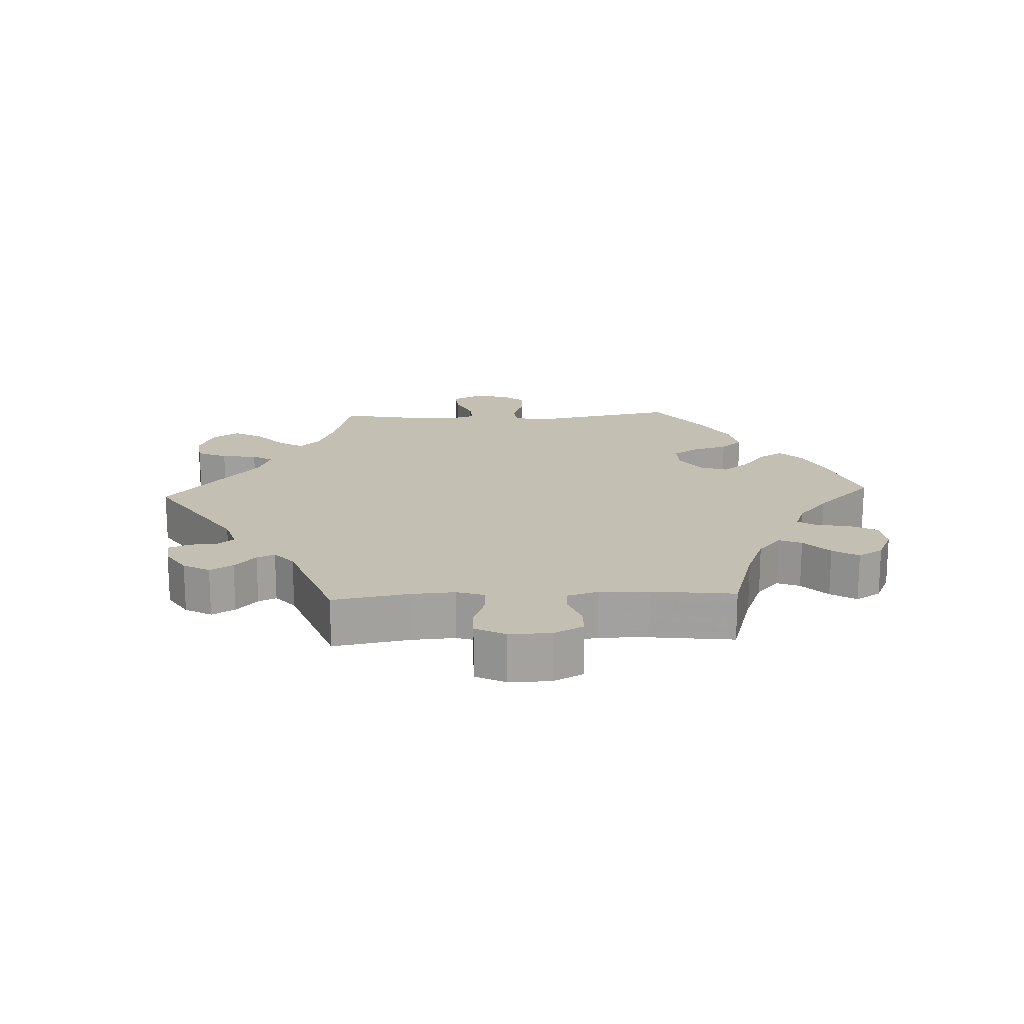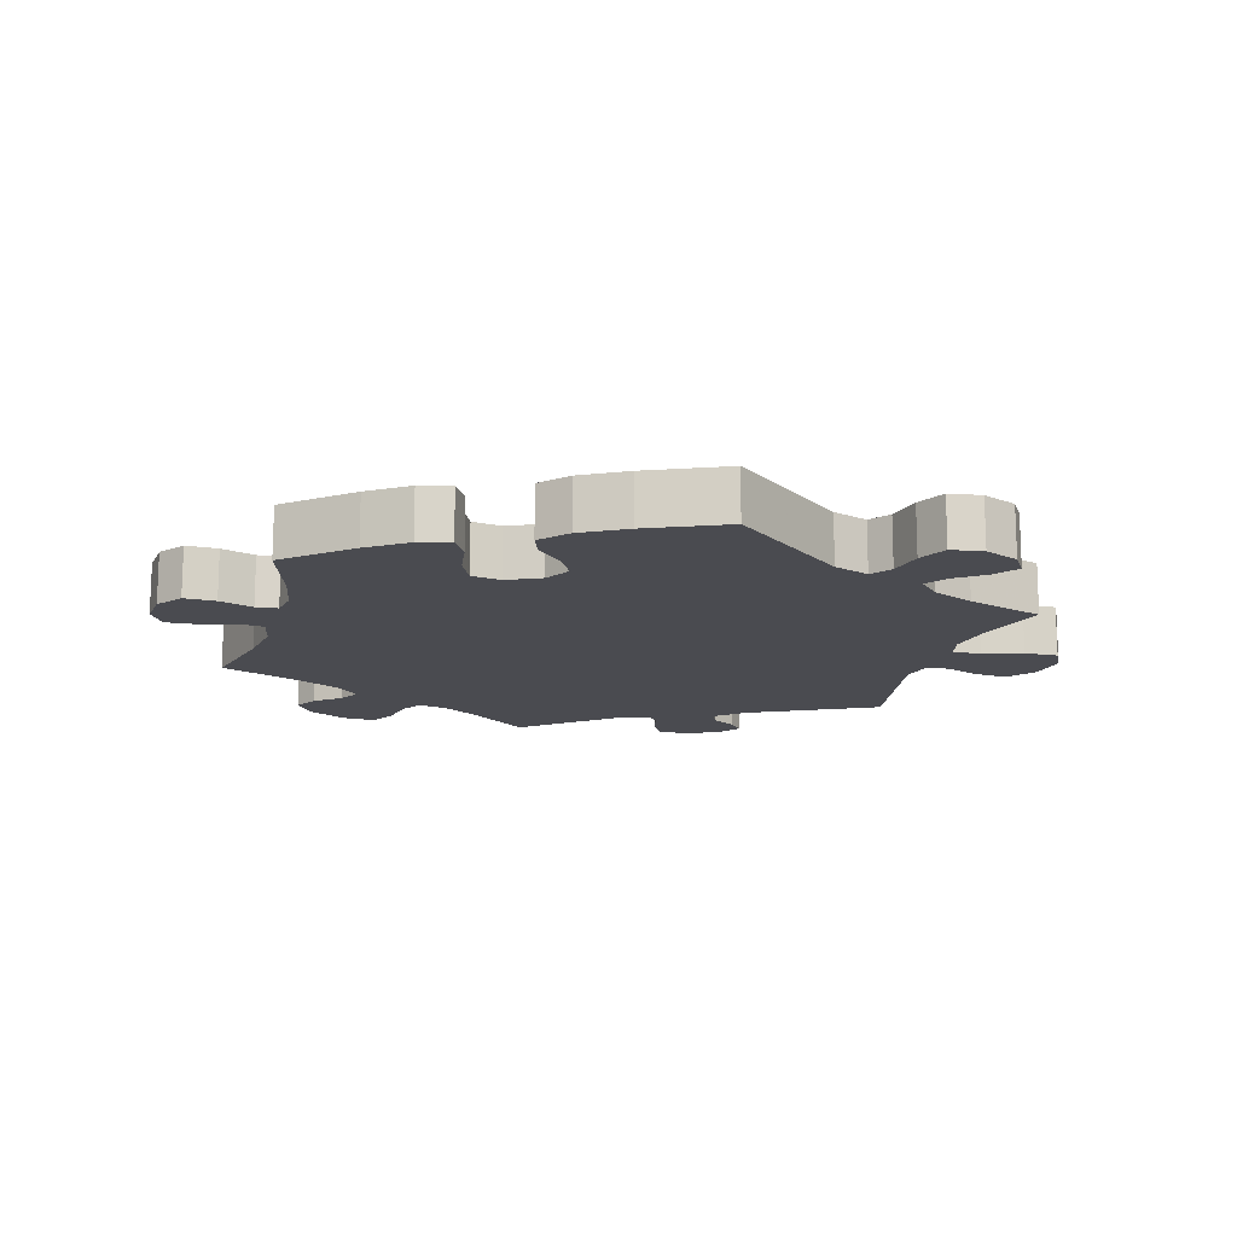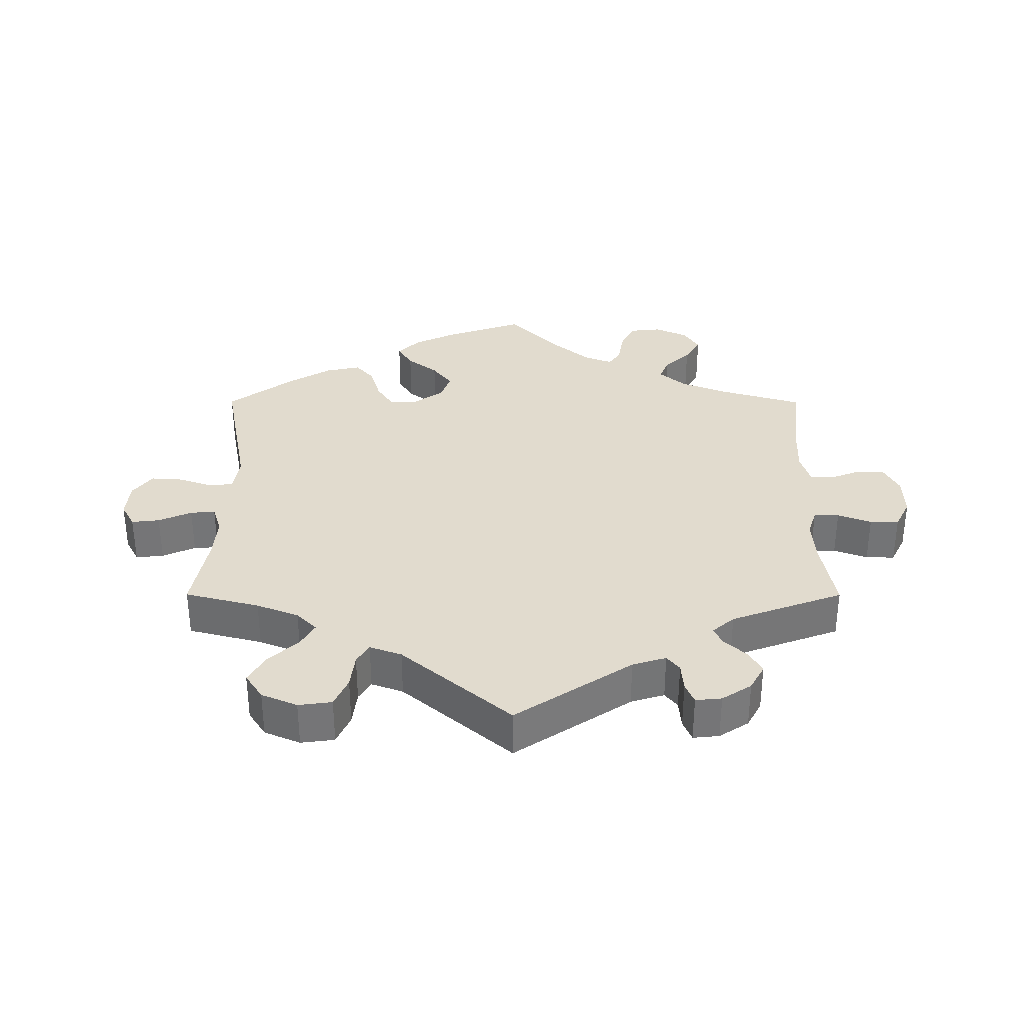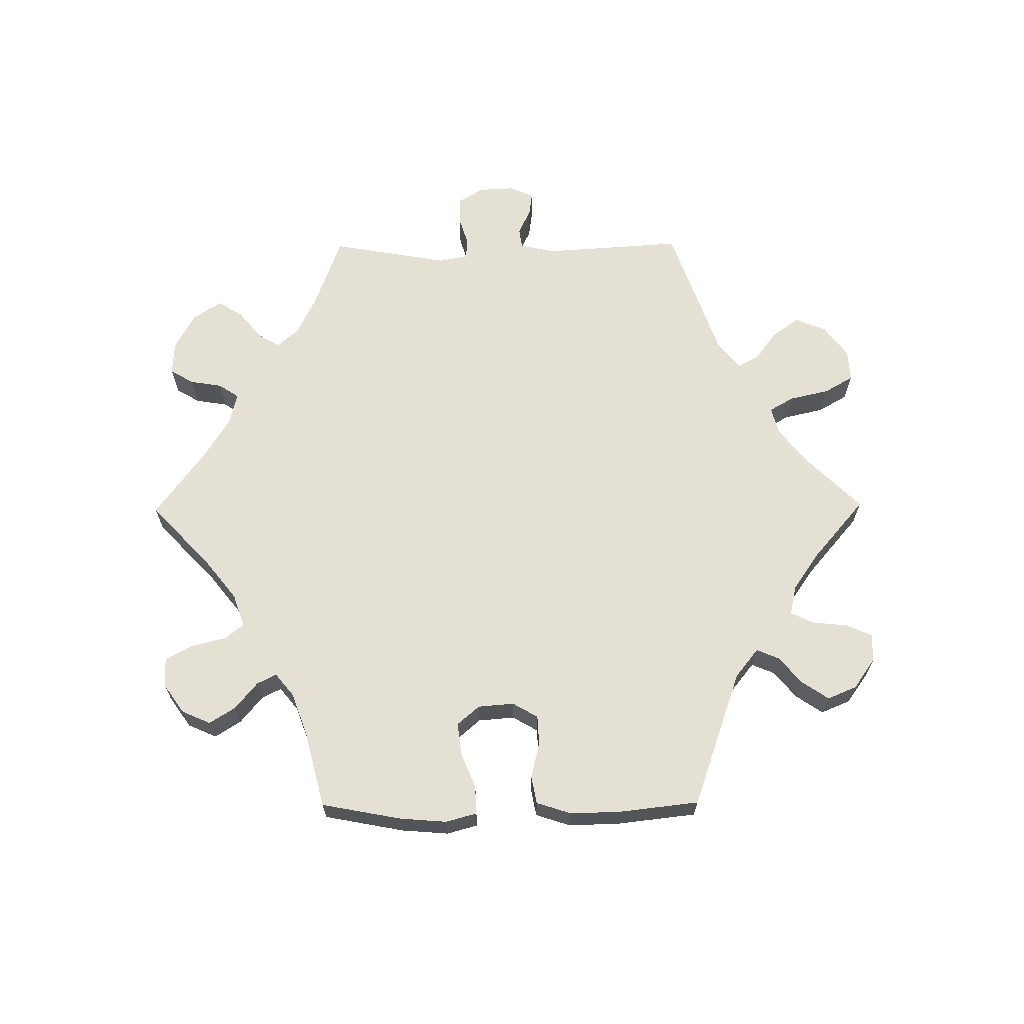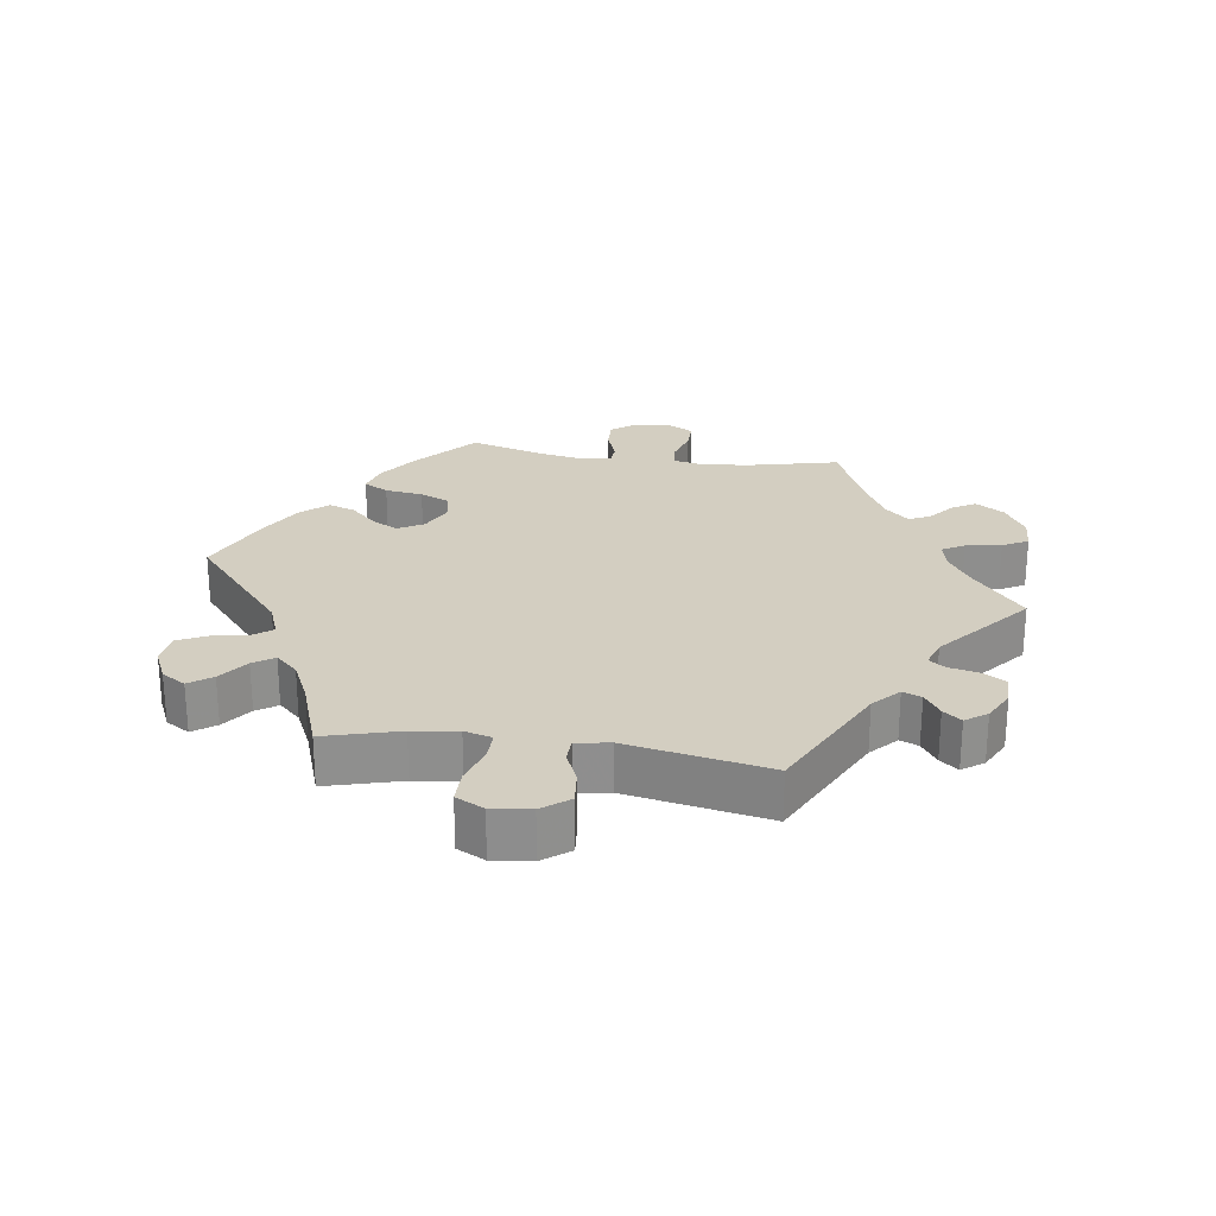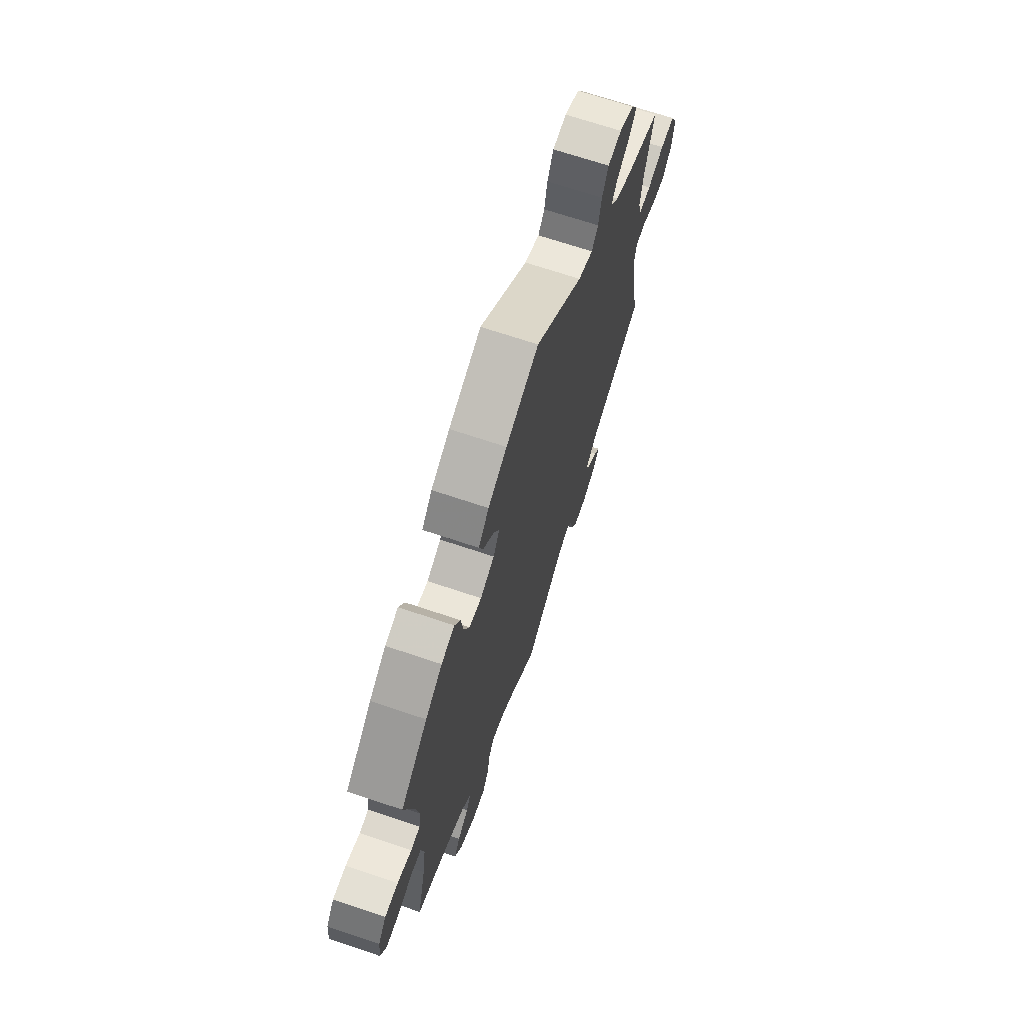
<metadata>
{"format":"obj","ext":"obj","renderer":"f3d","projection":"perspective","resolution":1024,"background":"white","views":[{"elev":17.8,"azim":-152.6,"up":"+Y"},{"elev":-14.6,"azim":-15.0,"up":"+Y"},{"elev":33.8,"azim":120.1,"up":"+Y"},{"elev":66.1,"azim":-30.5,"up":"+Y"},{"elev":25.2,"azim":98.5,"up":"+Y"},{"elev":68.6,"azim":-71.3,"up":"+Z"}]}
</metadata>
<code>
v 0.47 0.07 0.178
v 0.46 0.07 0.111
v 0.471 0.07 0.07
v 0.513 0.07 0.07
v 0.571 0.07 0.088
v 0.621 0.07 0.088
v 0.642 0.07 0.046
v 0.635 0.07 -0.012
v 0.604 0.07 -0.052
v 0.555 0.07 -0.047
v 0.506 0.07 -0.026
v 0.471 0.07 -0.027
v 0.462 0.07 -0.077
v 0.501 0.07 -0.289
v 0.313 0.07 -0.382
v 0.274 0.07 -0.418
v 0.285 0.07 -0.446
v 0.32 0.07 -0.47
v 0.341 0.07 -0.497
v 0.318 0.07 -0.529
v 0.271 0.07 -0.553
v 0.226 0.07 -0.552
v 0.206 0.07 -0.518
v 0.196 0.07 -0.473
v 0.179 0.07 -0.449
v 0.138 0.07 -0.463
v 0 0.07 -0.578
v -0.087 0.07 -0.505
v -0.142 0.07 -0.468
v -0.184 0.07 -0.459
v -0.203 0.07 -0.492
v -0.212 0.07 -0.545
v -0.233 0.07 -0.583
v -0.283 0.07 -0.58
v -0.336 0.07 -0.548
v -0.363 0.07 -0.506
v -0.343 0.07 -0.471
v -0.305 0.07 -0.44
v -0.289 0.07 -0.408
v -0.322 0.07 -0.373
v -0.387 0.07 -0.338
v -0.501 0.07 -0.289
v -0.471 0.07 -0.163
v -0.46 0.07 -0.088
v -0.47 0.07 -0.037
v -0.506 0.07 -0.032
v -0.558 0.07 -0.047
v -0.603 0.07 -0.048
v -0.624 0.07 -0.01
v -0.619 0.07 0.044
v -0.591 0.07 0.082
v -0.545 0.07 0.08
v -0.496 0.07 0.062
v -0.464 0.07 0.064
v -0.457 0.07 0.107
v -0.469 0.07 0.175
v -0.501 0.07 0.288
v -0.408 0.07 0.368
v -0.35 0.07 0.408
v -0.304 0.07 0.42
v -0.284 0.07 0.383
v -0.276 0.07 0.326
v -0.257 0.07 0.281
v -0.214 0.07 0.273
v -0.165 0.07 0.296
v -0.143 0.07 0.334
v -0.163 0.07 0.373
v -0.201 0.07 0.413
v -0.215 0.07 0.453
v -0.179 0.07 0.493
v -0.114 0.07 0.529
v -0.001 0.07 0.578
v 0.164 0.07 0.436
v 0.215 0.07 0.416
v 0.237 0.07 0.445
v 0.247 0.07 0.498
v 0.268 0.07 0.541
v 0.315 0.07 0.547
v 0.365 0.07 0.524
v 0.387 0.07 0.488
v 0.362 0.07 0.454
v 0.318 0.07 0.422
v 0.297 0.07 0.391
v 0.327 0.07 0.358
v 0.388 0.07 0.329
v 0.501 0.07 0.289
v 0.47 0 0.178
v 0.46 0 0.111
v 0.471 0 0.07
v 0.513 0 0.07
v 0.571 0 0.088
v 0.621 0 0.088
v 0.642 0 0.046
v 0.635 0 -0.012
v 0.604 0 -0.052
v 0.555 0 -0.047
v 0.506 0 -0.026
v 0.471 0 -0.027
v 0.462 0 -0.077
v 0.501 0 -0.289
v 0.313 0 -0.382
v 0.274 0 -0.418
v 0.285 0 -0.446
v 0.32 0 -0.47
v 0.341 0 -0.497
v 0.318 0 -0.529
v 0.271 0 -0.553
v 0.226 0 -0.552
v 0.206 0 -0.518
v 0.196 0 -0.473
v 0.179 0 -0.449
v 0.138 0 -0.463
v 0 0 -0.578
v -0.087 0 -0.505
v -0.142 0 -0.468
v -0.184 0 -0.459
v -0.203 0 -0.492
v -0.212 0 -0.545
v -0.233 0 -0.583
v -0.283 0 -0.58
v -0.336 0 -0.548
v -0.363 0 -0.506
v -0.343 0 -0.471
v -0.305 0 -0.44
v -0.289 0 -0.408
v -0.322 0 -0.373
v -0.387 0 -0.338
v -0.501 0 -0.289
v -0.471 0 -0.163
v -0.46 0 -0.088
v -0.47 0 -0.037
v -0.506 0 -0.032
v -0.558 0 -0.047
v -0.603 0 -0.048
v -0.624 0 -0.01
v -0.619 0 0.044
v -0.591 0 0.082
v -0.545 0 0.08
v -0.496 0 0.062
v -0.464 0 0.064
v -0.457 0 0.107
v -0.469 0 0.175
v -0.501 0 0.288
v -0.408 0 0.368
v -0.35 0 0.408
v -0.304 0 0.42
v -0.284 0 0.383
v -0.276 0 0.326
v -0.257 0 0.281
v -0.214 0 0.273
v -0.165 0 0.296
v -0.143 0 0.334
v -0.163 0 0.373
v -0.201 0 0.413
v -0.215 0 0.453
v -0.179 0 0.493
v -0.114 0 0.529
v -0.001 0 0.578
v 0.164 0 0.436
v 0.215 0 0.416
v 0.237 0 0.445
v 0.247 0 0.498
v 0.268 0 0.541
v 0.315 0 0.547
v 0.365 0 0.524
v 0.387 0 0.488
v 0.362 0 0.454
v 0.318 0 0.422
v 0.297 0 0.391
v 0.327 0 0.358
v 0.388 0 0.329
v 0.501 0 0.289
f 85 86 1
f 84 85 1 2
f 83 84 2 3
f 79 80 81 82
f 79 82 83
f 78 79 83
f 75 76 77 78
f 74 75 78 83
f 70 71 72 73
f 70 73 74
f 67 68 69 70
f 66 67 70 74
f 65 66 74 83
f 59 60 61 62
f 59 62 63
f 56 57 58 59
f 55 56 59 63
f 54 55 63 64
f 50 51 52 53
f 50 53 54
f 49 50 54
f 46 47 48 49
f 45 46 49 54
f 44 45 54 64
f 41 42 43
f 40 41 43 44
f 39 40 44 64
f 35 36 37 38
f 35 38 39
f 34 35 39
f 31 32 33 34
f 30 31 34 39
f 29 30 39 64
f 26 27 28
f 25 26 28 29
f 21 22 23 24
f 21 24 25
f 20 21 25
f 17 18 19 20
f 17 20 25
f 16 17 25
f 15 16 25 29
f 13 14 15 29
f 8 9 10 11
f 8 11 12
f 7 8 12
f 4 5 6 7
f 3 4 7 12
f 29 64 65 83
f 13 29 83
f 3 12 13 83
f 87 172 171
f 88 87 171 170
f 89 88 170 169
f 168 167 166 165
f 169 168 165
f 169 165 164
f 164 163 162 161
f 169 164 161 160
f 159 158 157 156
f 160 159 156
f 156 155 154 153
f 160 156 153 152
f 169 160 152 151
f 148 147 146 145
f 149 148 145
f 145 144 143 142
f 149 145 142 141
f 150 149 141 140
f 139 138 137 136
f 140 139 136
f 140 136 135
f 135 134 133 132
f 140 135 132 131
f 150 140 131 130
f 129 128 127
f 130 129 127 126
f 150 130 126 125
f 124 123 122 121
f 125 124 121
f 125 121 120
f 120 119 118 117
f 125 120 117 116
f 150 125 116 115
f 114 113 112
f 115 114 112 111
f 110 109 108 107
f 111 110 107
f 111 107 106
f 106 105 104 103
f 111 106 103
f 111 103 102
f 115 111 102 101
f 115 101 100 99
f 97 96 95 94
f 98 97 94
f 98 94 93
f 93 92 91 90
f 98 93 90 89
f 169 151 150 115
f 169 115 99
f 169 99 98 89
f 1 87 88 2
f 2 88 89 3
f 3 89 90 4
f 4 90 91 5
f 5 91 92 6
f 6 92 93 7
f 7 93 94 8
f 8 94 95 9
f 9 95 96 10
f 10 96 97 11
f 11 97 98 12
f 12 98 99 13
f 13 99 100 14
f 14 100 101 15
f 15 101 102 16
f 16 102 103 17
f 17 103 104 18
f 18 104 105 19
f 19 105 106 20
f 20 106 107 21
f 21 107 108 22
f 22 108 109 23
f 23 109 110 24
f 24 110 111 25
f 25 111 112 26
f 26 112 113 27
f 27 113 114 28
f 28 114 115 29
f 29 115 116 30
f 30 116 117 31
f 31 117 118 32
f 32 118 119 33
f 33 119 120 34
f 34 120 121 35
f 35 121 122 36
f 36 122 123 37
f 37 123 124 38
f 38 124 125 39
f 39 125 126 40
f 40 126 127 41
f 41 127 128 42
f 42 128 129 43
f 43 129 130 44
f 44 130 131 45
f 45 131 132 46
f 46 132 133 47
f 47 133 134 48
f 48 134 135 49
f 49 135 136 50
f 50 136 137 51
f 51 137 138 52
f 52 138 139 53
f 53 139 140 54
f 54 140 141 55
f 55 141 142 56
f 56 142 143 57
f 57 143 144 58
f 58 144 145 59
f 59 145 146 60
f 60 146 147 61
f 61 147 148 62
f 62 148 149 63
f 63 149 150 64
f 64 150 151 65
f 65 151 152 66
f 66 152 153 67
f 67 153 154 68
f 68 154 155 69
f 69 155 156 70
f 70 156 157 71
f 71 157 158 72
f 72 158 159 73
f 73 159 160 74
f 74 160 161 75
f 75 161 162 76
f 76 162 163 77
f 77 163 164 78
f 78 164 165 79
f 79 165 166 80
f 80 166 167 81
f 81 167 168 82
f 82 168 169 83
f 83 169 170 84
f 84 170 171 85
f 85 171 172 86
f 86 172 87 1

</code>
